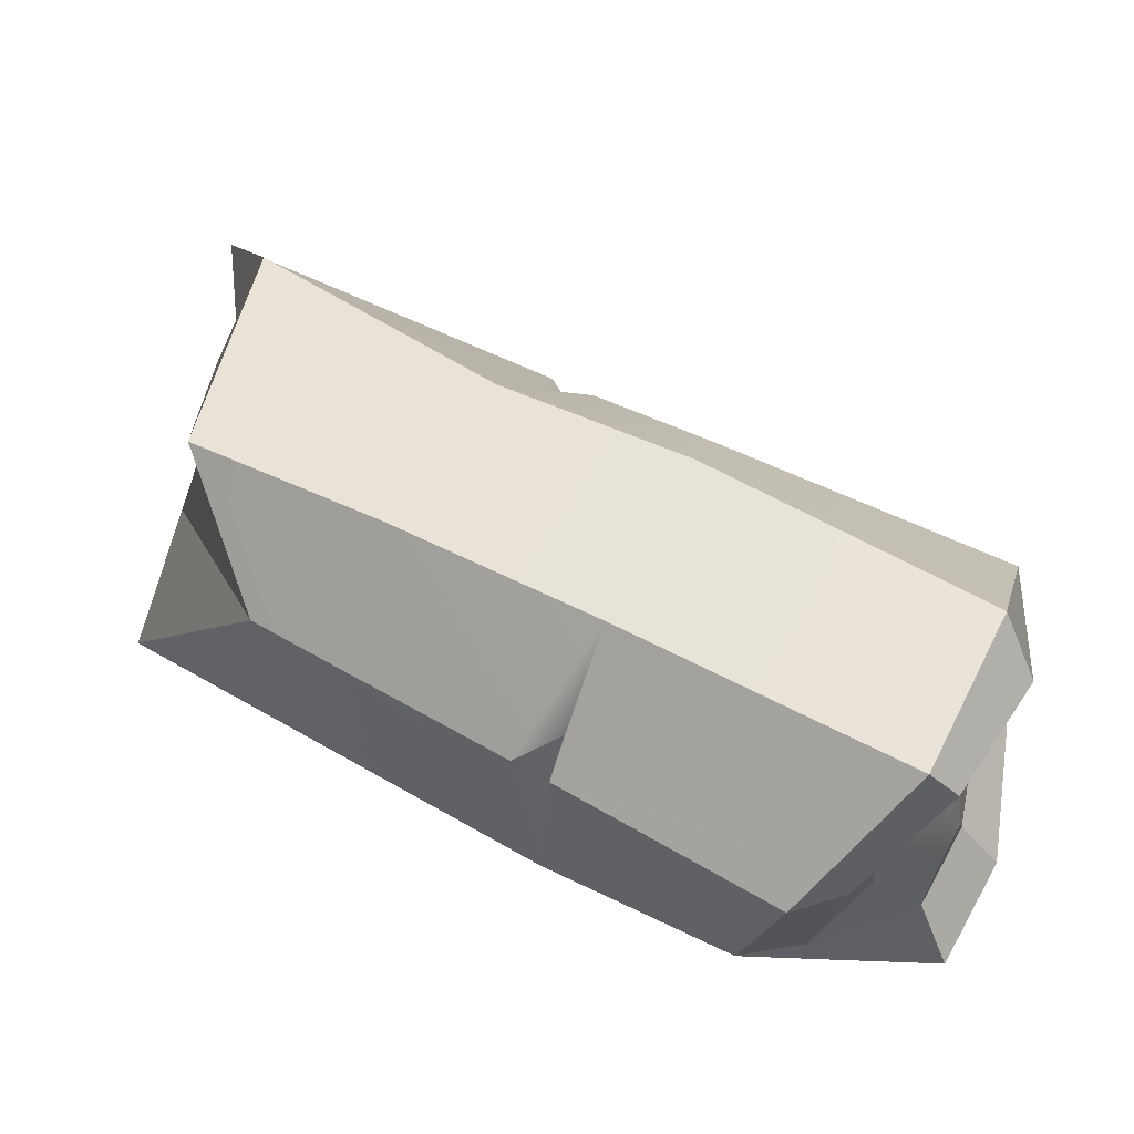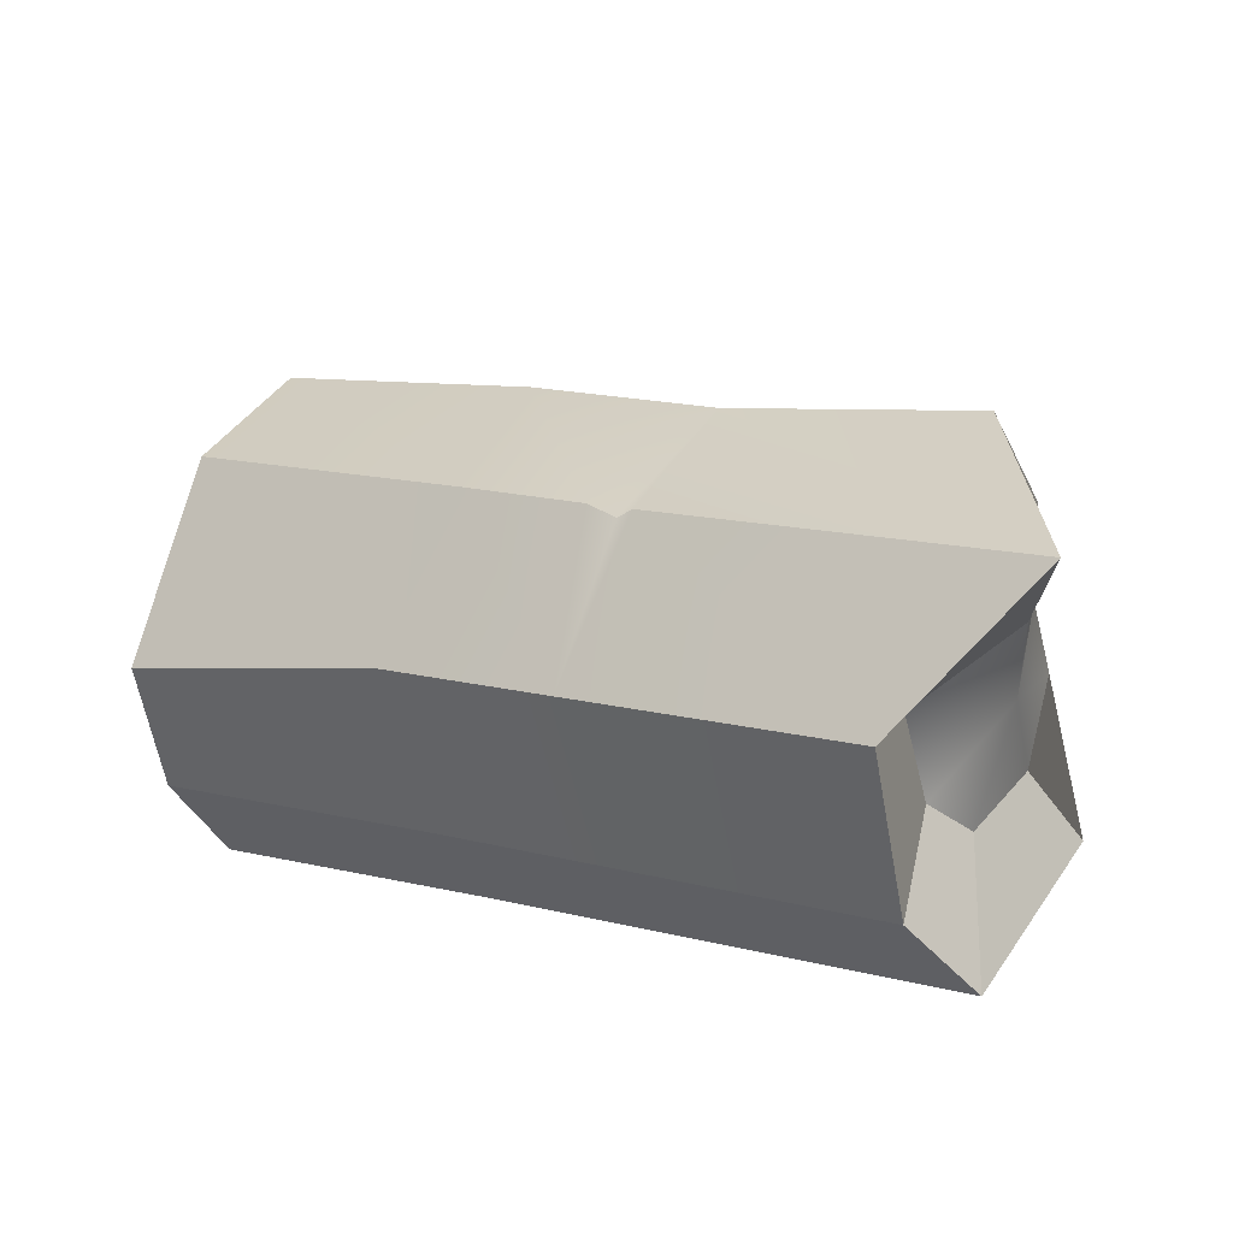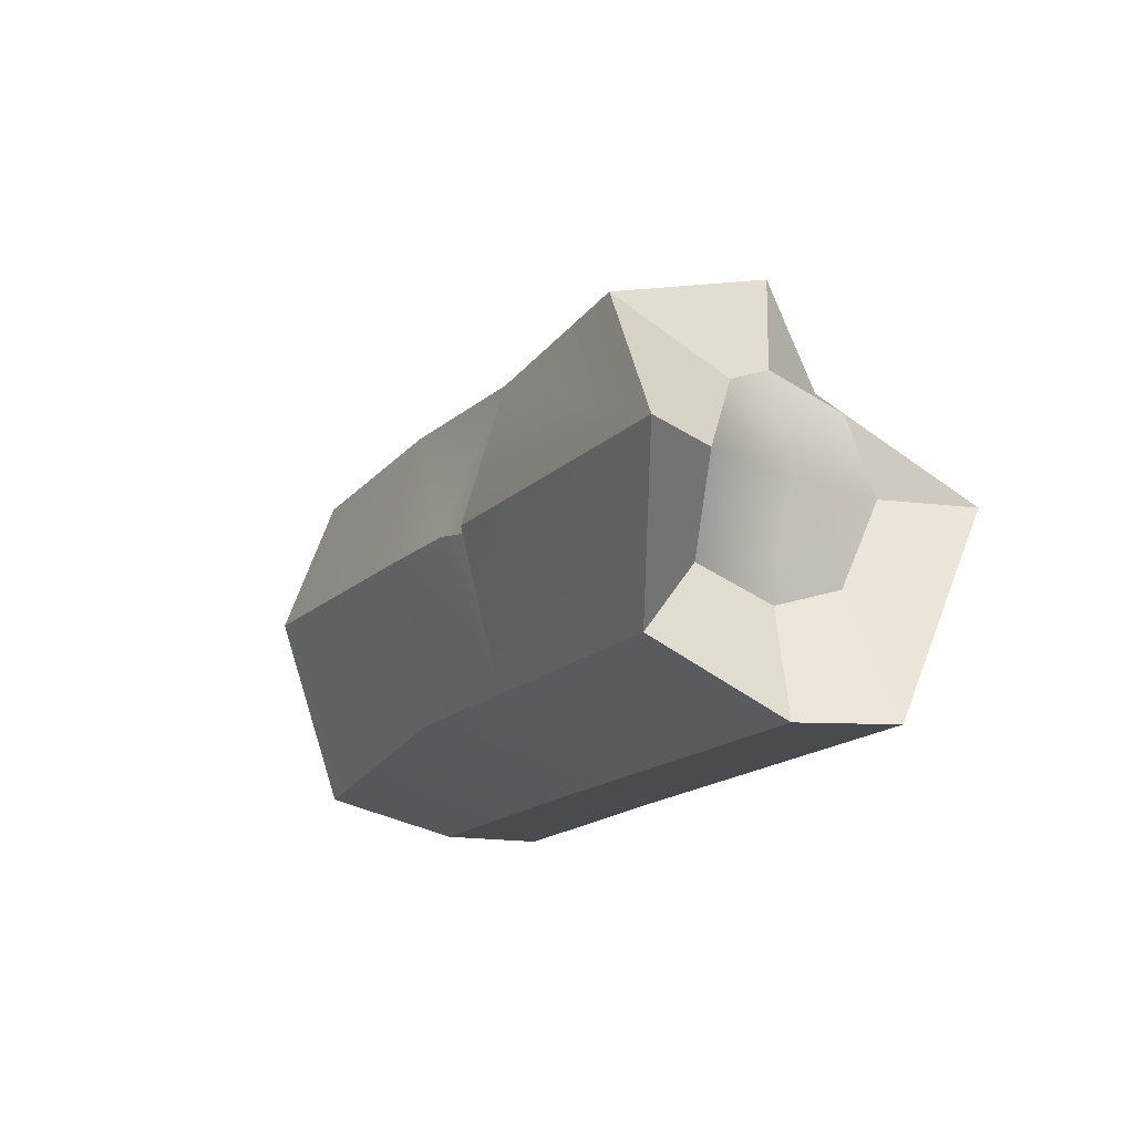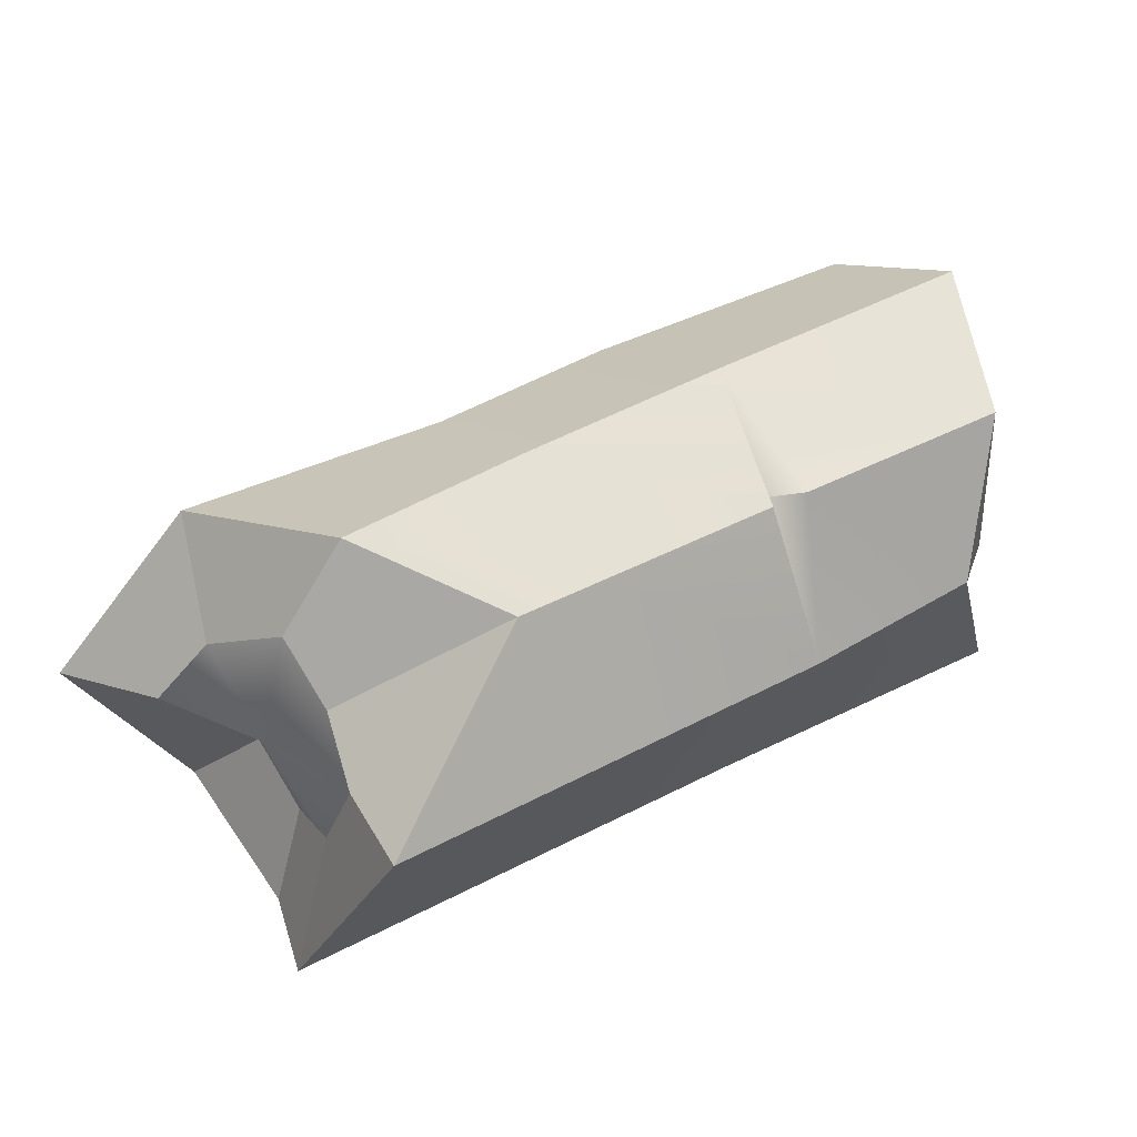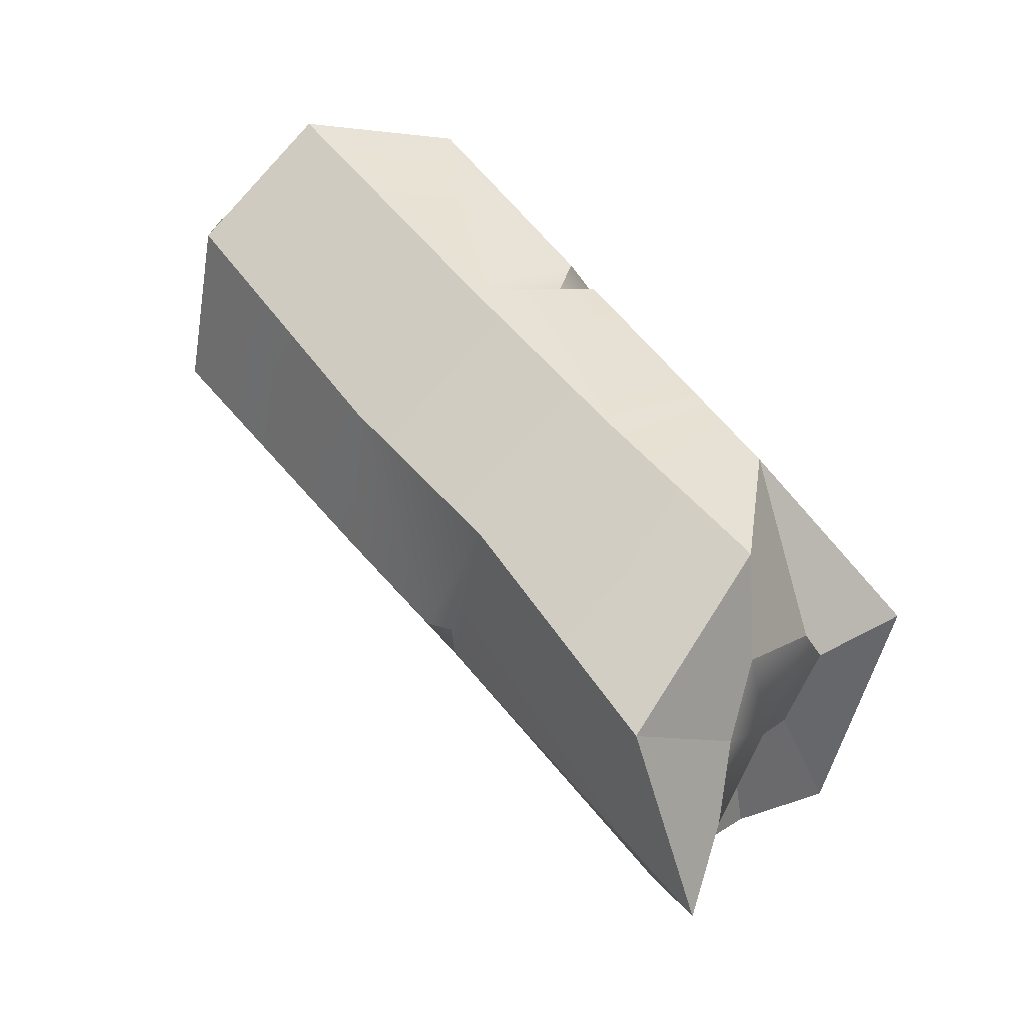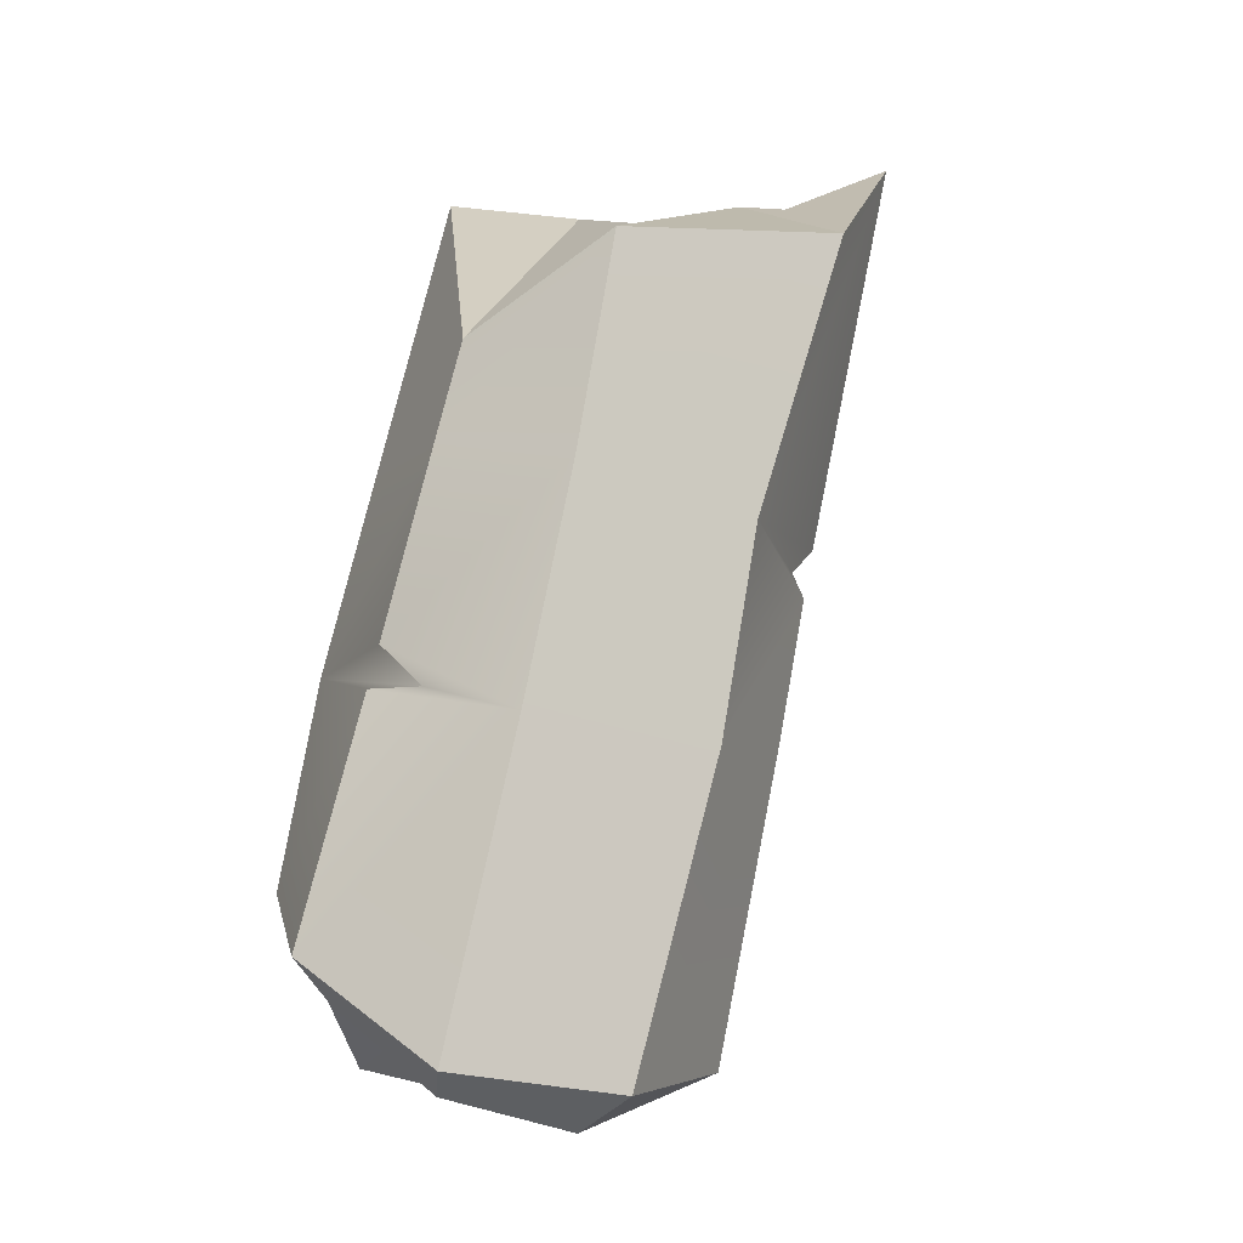
<metadata>
{"format":"obj","ext":"obj","renderer":"f3d","projection":"perspective","resolution":1024,"background":"white","views":[{"elev":-16.0,"azim":-163.8,"up":"+Z"},{"elev":61.0,"azim":26.1,"up":"+Z"},{"elev":-14.0,"azim":36.3,"up":"+Y"},{"elev":39.0,"azim":115.8,"up":"+Y"},{"elev":57.3,"azim":23.3,"up":"+Y"},{"elev":77.2,"azim":-106.3,"up":"+Y"}]}
</metadata>
<code>
g default
v 883.2 -1.413 -1786
v 869.3 -1.413 -1773
v 857.2 10.94 -1748
v 870.7 40.75 -1730
v 850.7 70.57 -1748
v 858.4 82.92 -1786
v 850.8 70.57 -1816
v 886.7 40.75 -1810
v 742.4 -1.413 -1870
v 732.1 -1.413 -1852
v 727.5 3.461 -1819
v 721.3 40.75 -1808
v 720.5 70.57 -1824
v 732.2 82.92 -1852
v 757.3 70.57 -1870
v 772.3 40.75 -1873
v 871.8 23.41 -1787
v 864.3 19.68 -1776
v 870.2 40.75 -1774
v 856.9 25.85 -1763
v 868.7 40.75 -1751
v 866 55.65 -1761
v 864.3 61.83 -1776
v 871.8 55.65 -1789
v 874.9 40.75 -1795
v 798.9 -1.413 -1835
v 787.3 -1.413 -1819
v 773.4 10.94 -1794
v 774.2 40.75 -1781
v 771.1 70.57 -1794
v 783.4 82.92 -1824
v 803.2 70.57 -1843
v 807.1 40.75 -1856
v 796.4 70.57 -1847
v 795.4 65.62 -1838
v 744.9 8.431 -1861
v 737 8.431 -1847
v 732.7 9.82 -1824
v 720.8 40.75 -1819
v 717.5 63.61 -1834
v 728.9 73.07 -1854
v 748.4 63.61 -1867
v 759.9 40.75 -1872
v 739.5 23.81 -1857
v 735.4 23.81 -1849
v 735.4 40.75 -1849
v 733.7 28.77 -1836
v 731.2 40.75 -1832
v 733.7 52.73 -1836
v 739.7 57.7 -1847
v 745.7 52.73 -1857
v 748.2 40.75 -1861
v 829.8 -1.413 -1817
v 820.3 -1.413 -1801
v 805.9 10.94 -1776
v 802.1 40.75 -1770
v 806.1 70.57 -1777
v 822.1 82.92 -1804
v 834.5 70.57 -1825
v 841 40.75 -1836
v 804.9 40.75 -1765
v 796.9 40.75 -1769
g pCylinder24
f 31 35 34
f 35 33 34
f 18 17 19
f 20 18 19
f 21 20 19
f 22 21 19
f 23 22 19
f 24 23 19
f 25 24 19
f 17 25 19
f 44 45 46
f 45 47 46
f 47 48 46
f 48 49 46
f 49 50 46
f 50 51 46
f 51 52 46
f 52 44 46
f 2 1 17 18
f 3 2 18 20
f 4 3 20 21
f 5 4 21 22
f 6 5 22 23
f 7 6 23 24
f 8 7 24 25
f 1 8 25 17
f 53 54 27 26
f 54 55 28 27
f 55 56 62
f 56 57 62
f 57 58 31 30
f 58 59 32 31
f 59 60 33 32
f 60 53 26 33
f 33 26 9 16
f 34 33 16 15
f 31 34 15 14
f 30 31 14 13
f 29 30 13 12
f 28 29 12 11
f 27 28 11 10
f 26 27 10 9
f 31 32 35
f 32 33 35
f 9 10 37 36
f 10 11 38 37
f 11 12 39 38
f 12 13 40 39
f 13 14 41 40
f 14 15 42 41
f 15 16 43 42
f 16 9 36 43
f 36 37 45 44
f 37 38 47 45
f 38 39 48 47
f 39 40 49 48
f 40 41 50 49
f 41 42 51 50
f 42 43 52 51
f 43 36 44 52
f 1 2 54 53
f 2 3 55 54
f 3 4 61 55
f 4 5 57 61
f 5 6 58 57
f 6 7 59 58
f 7 8 60 59
f 8 1 53 60
f 61 57 56
f 55 61 56
f 62 57 30 29
f 55 62 29 28

</code>
